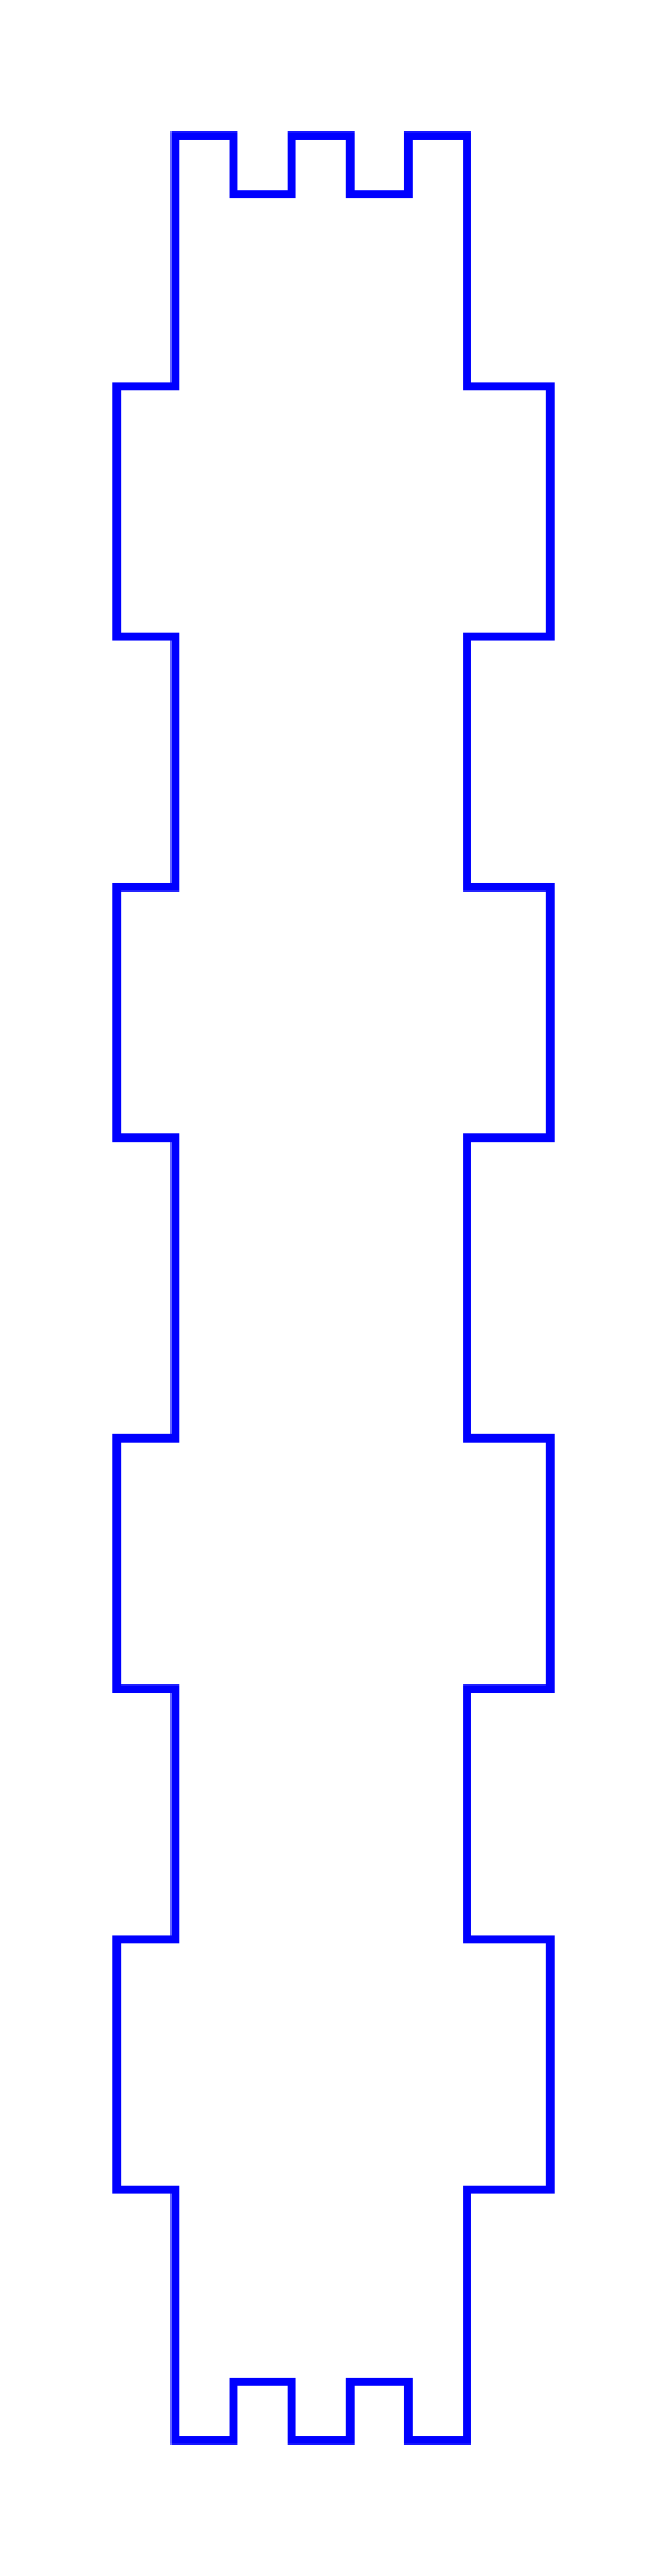
<metadata>
{"format":"dxf","ext":"dxf","renderer":"ezdxf+matplotlib","layout":"modelspace","background":"white","min_lineweight":24,"dpi":150}
</metadata>
<code>
0
SECTION
2
ENTITIES
0
POLYLINE
8
0
66
     1
10
0
20
0
30
0
70
     1
40
2.835
41
2.835
0
VERTEX
8
0
10
2.441
20
2.769
30
0
40
0.03937
41
0.03937
0
VERTEX
8
0
10
2.047
20
2.769
30
0
40
0.03937
41
0.03937
0
VERTEX
8
0
10
2.047
20
3.95
30
0
40
0.03937
41
0.03937
0
VERTEX
8
0
10
2.441
20
3.95
30
0
40
0.03937
41
0.03937
0
VERTEX
8
0
10
2.441
20
5.131
30
0
40
0.03937
41
0.03937
0
VERTEX
8
0
10
2.047
20
5.131
30
0
40
0.03937
41
0.03937
0
VERTEX
8
0
10
2.047
20
6.549
30
0
40
0.03937
41
0.03937
0
VERTEX
8
0
10
2.441
20
6.549
30
0
40
0.03937
41
0.03937
0
VERTEX
8
0
10
2.441
20
7.73
30
0
40
0.03937
41
0.03937
0
VERTEX
8
0
10
2.047
20
7.73
30
0
40
0.03937
41
0.03937
0
VERTEX
8
0
10
2.047
20
8.911
30
0
40
0.03937
41
0.03937
0
VERTEX
8
0
10
2.441
20
8.911
30
0
40
0.03937
41
0.03937
0
VERTEX
8
0
10
2.441
20
10.09
30
0
40
0.03937
41
0.03937
0
VERTEX
8
0
10
2.047
20
10.09
30
0
40
0.03937
41
0.03937
0
VERTEX
8
0
10
2.047
20
11.27
30
0
40
0.03937
41
0.03937
0
VERTEX
8
0
10
1.772
20
11.27
30
0
40
0.03937
41
0.03937
0
VERTEX
8
0
10
1.772
20
11
30
0
40
0.03937
41
0.03937
0
VERTEX
8
0
10
1.496
20
11
30
0
40
0.03937
41
0.03937
0
VERTEX
8
0
10
1.496
20
11.27
30
0
40
0.03937
41
0.03937
0
VERTEX
8
0
10
1.22
20
11.27
30
0
40
0.03937
41
0.03937
0
VERTEX
8
0
10
1.22
20
11
30
0
40
0.03937
41
0.03937
0
VERTEX
8
0
10
0.9449
20
11
30
0
40
0.03937
41
0.03937
0
VERTEX
8
0
10
0.9449
20
11.27
30
0
40
0.03937
41
0.03937
0
VERTEX
8
0
10
0.6693
20
11.27
30
0
40
0.03937
41
0.03937
0
VERTEX
8
0
10
0.6693
20
10.09
30
0
40
0.03937
41
0.03937
0
VERTEX
8
0
10
0.3937
20
10.09
30
0
40
0.03937
41
0.03937
0
VERTEX
8
0
10
0.3937
20
8.911
30
0
40
0.03937
41
0.03937
0
VERTEX
8
0
10
0.6693
20
8.911
30
0
40
0.03937
41
0.03937
0
VERTEX
8
0
10
0.6693
20
7.73
30
0
40
0.03937
41
0.03937
0
VERTEX
8
0
10
0.3937
20
7.73
30
0
40
0.03937
41
0.03937
0
VERTEX
8
0
10
0.3937
20
6.549
30
0
40
0.03937
41
0.03937
0
VERTEX
8
0
10
0.6693
20
6.549
30
0
40
0.03937
41
0.03937
0
VERTEX
8
0
10
0.6693
20
5.131
30
0
40
0.03937
41
0.03937
0
VERTEX
8
0
10
0.3937
20
5.131
30
0
40
0.03937
41
0.03937
0
VERTEX
8
0
10
0.3937
20
3.95
30
0
40
0.03937
41
0.03937
0
VERTEX
8
0
10
0.6693
20
3.95
30
0
40
0.03937
41
0.03937
0
VERTEX
8
0
10
0.6693
20
2.769
30
0
40
0.03937
41
0.03937
0
VERTEX
8
0
10
0.3937
20
2.769
30
0
40
0.03937
41
0.03937
0
VERTEX
8
0
10
0.3937
20
1.588
30
0
40
0.03937
41
0.03937
0
VERTEX
8
0
10
0.6693
20
1.588
30
0
40
0.03937
41
0.03937
0
VERTEX
8
0
10
0.6693
20
0.4068
30
0
40
0.03937
41
0.03937
0
VERTEX
8
0
10
0.9449
20
0.4068
30
0
40
0.03937
41
0.03937
0
VERTEX
8
0
10
0.9449
20
0.6824
30
0
40
0.03937
41
0.03937
0
VERTEX
8
0
10
1.22
20
0.6824
30
0
40
0.03937
41
0.03937
0
VERTEX
8
0
10
1.22
20
0.4068
30
0
40
0.03937
41
0.03937
0
VERTEX
8
0
10
1.496
20
0.4068
30
0
40
0.03937
41
0.03937
0
VERTEX
8
0
10
1.496
20
0.6824
30
0
40
0.03937
41
0.03937
0
VERTEX
8
0
10
1.772
20
0.6824
30
0
40
0.03937
41
0.03937
0
VERTEX
8
0
10
1.772
20
0.4068
30
0
40
0.03937
41
0.03937
0
VERTEX
8
0
10
2.047
20
0.4068
30
0
40
0.03937
41
0.03937
0
VERTEX
8
0
10
2.047
20
1.588
30
0
40
0.03937
41
0.03937
0
VERTEX
8
0
10
2.441
20
1.588
30
0
40
0.03937
41
0.03937
0
VERTEX
8
0
10
2.441
20
2.769
30
0
40
0.03937
41
0.03937
0
SEQEND
8
0
0
ENDSEC
0
EOF

</code>
